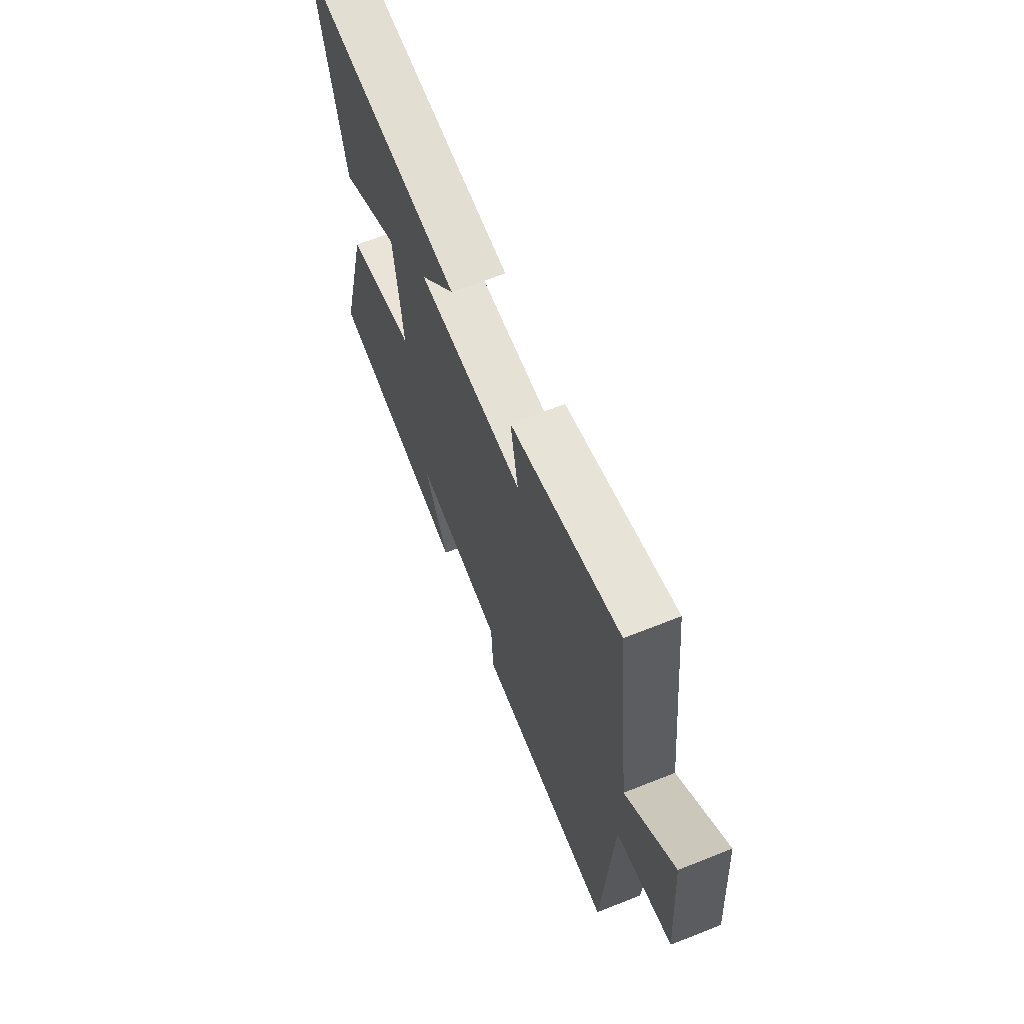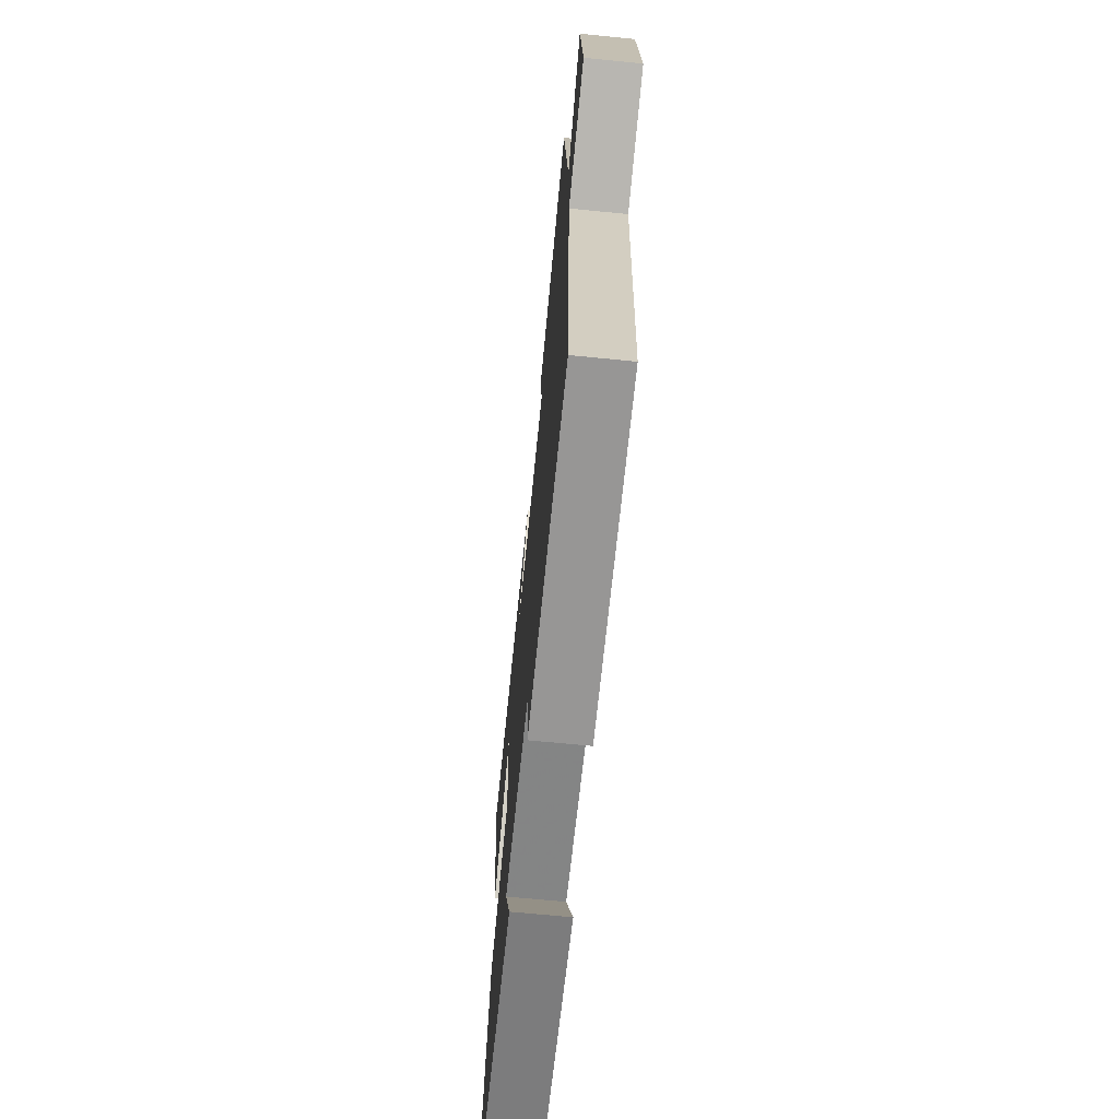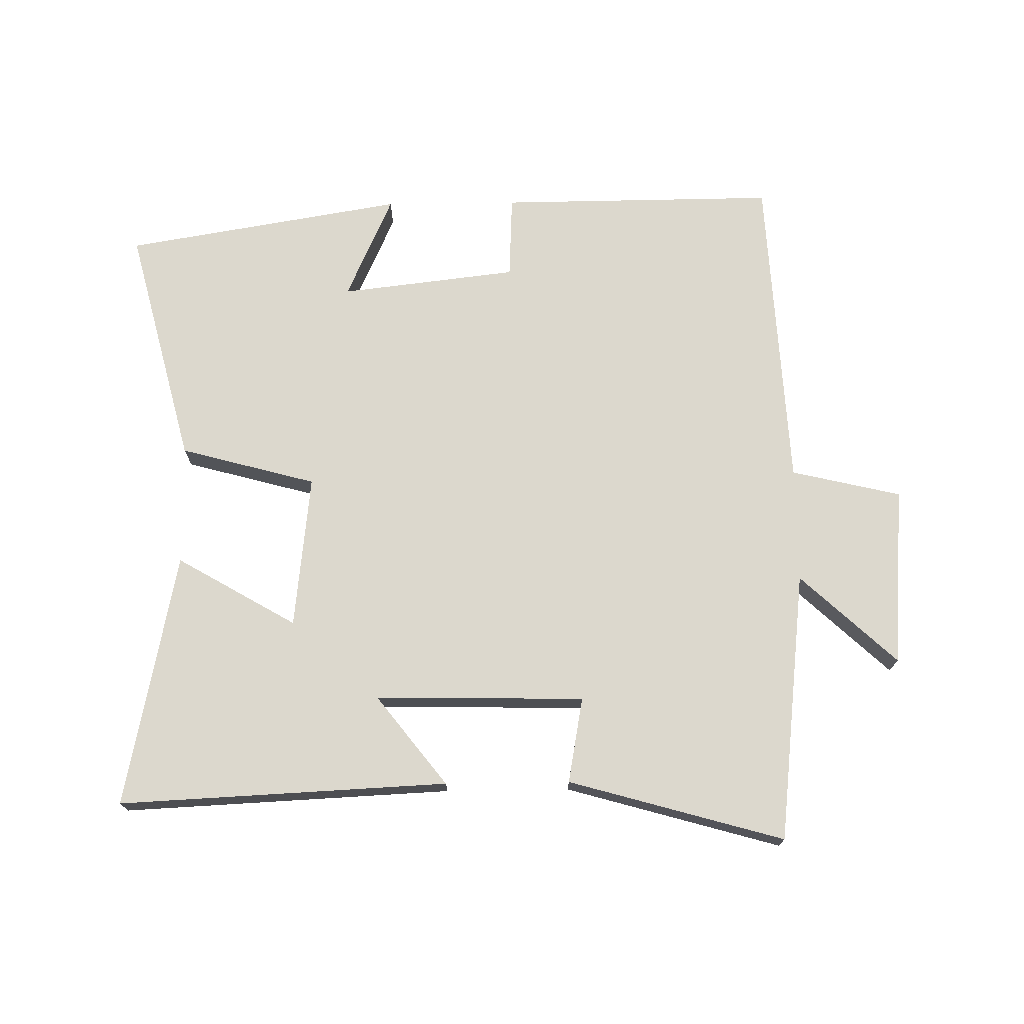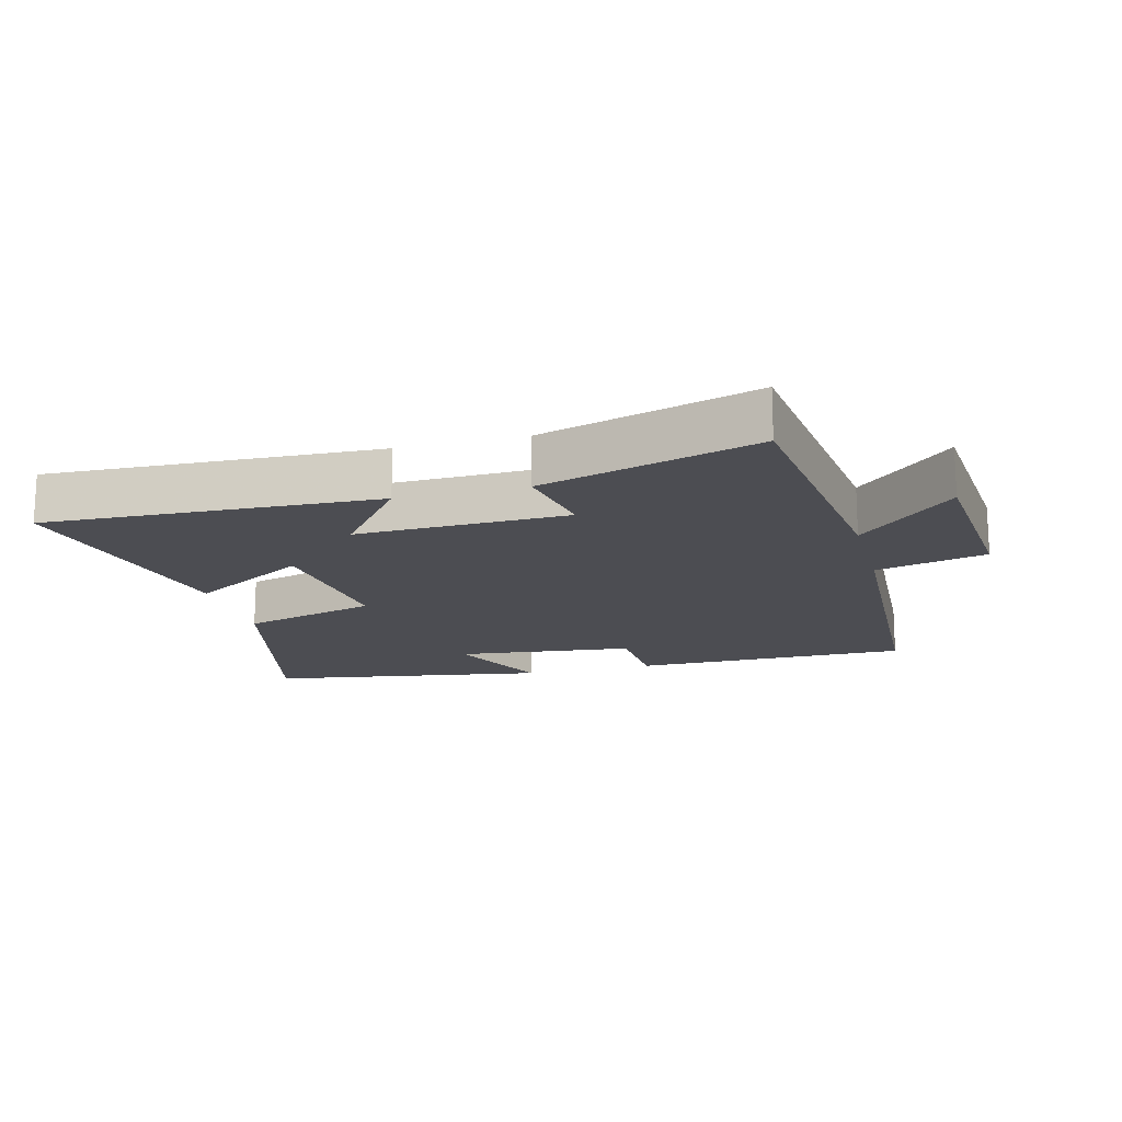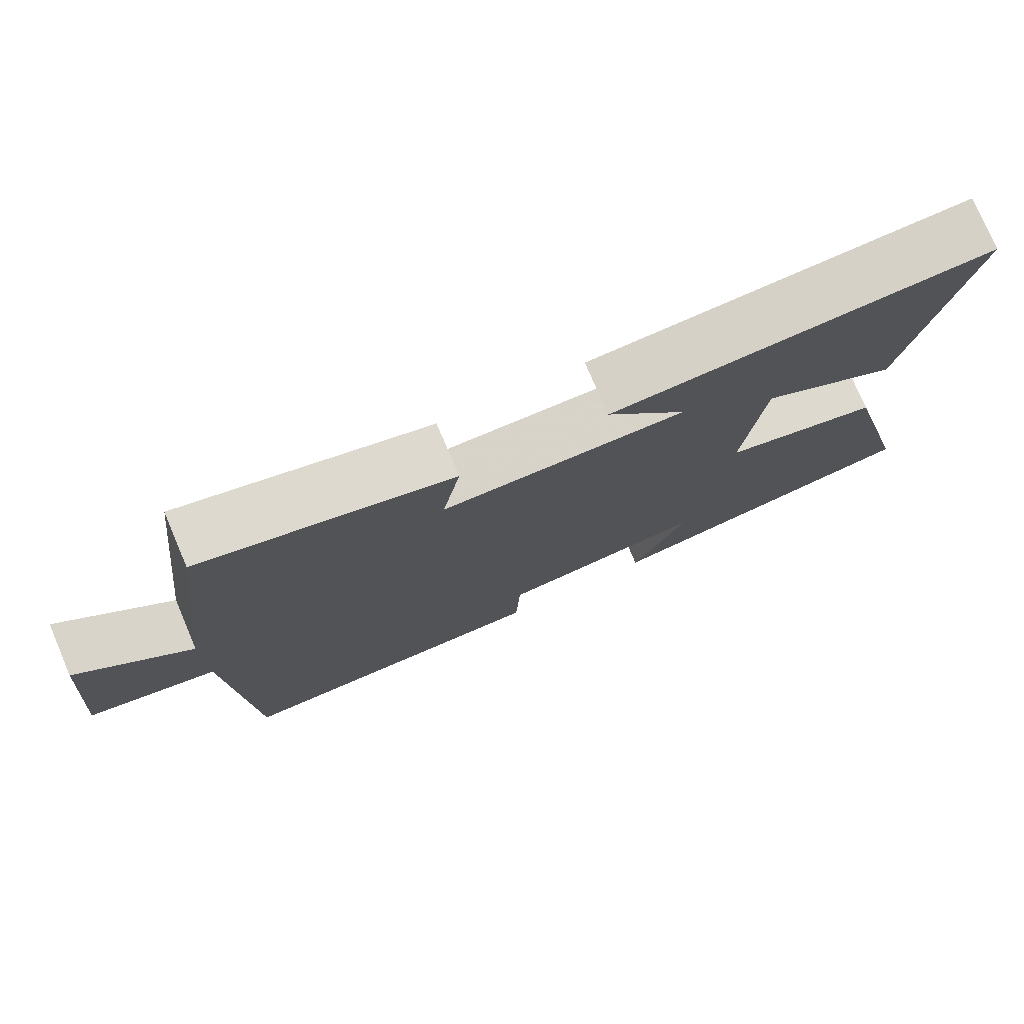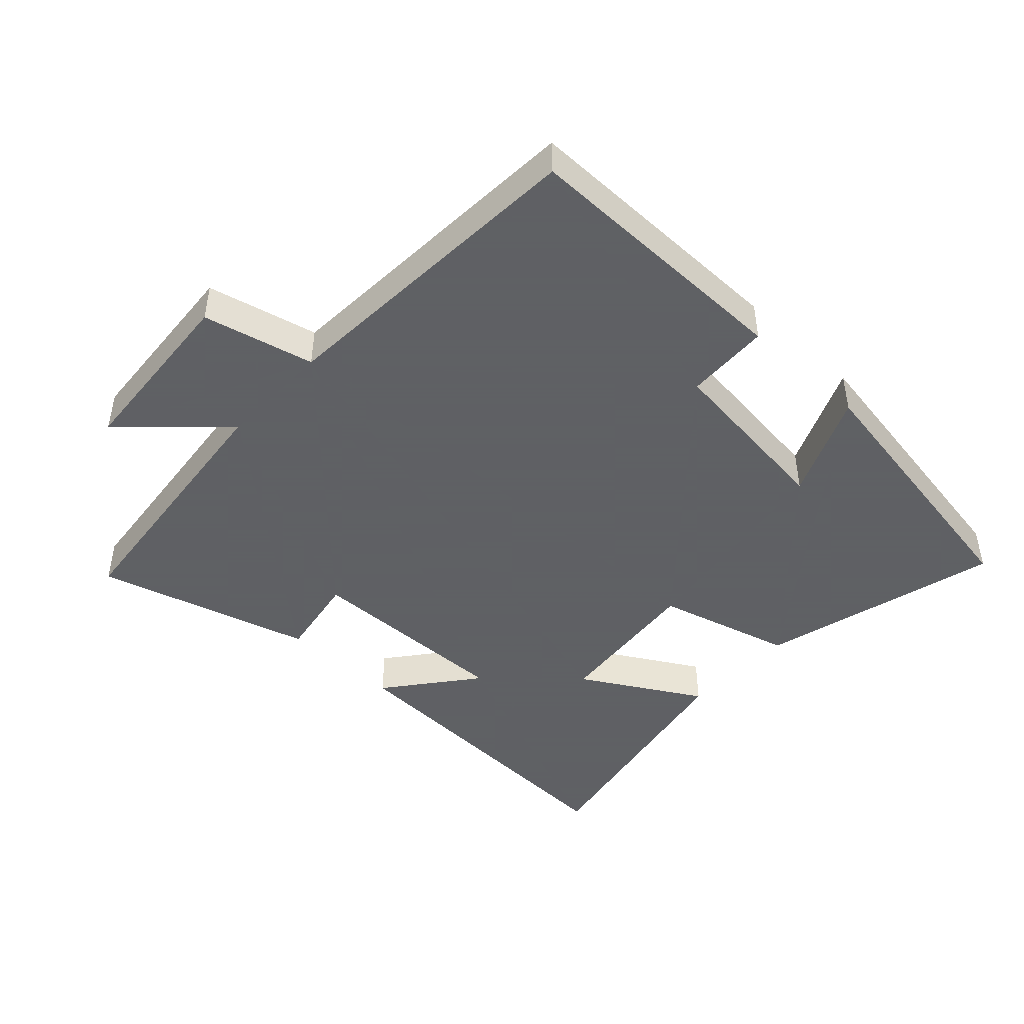
<metadata>
{"format":"obj","ext":"obj","renderer":"f3d","projection":"perspective","resolution":1024,"background":"white","views":[{"elev":65.8,"azim":68.2,"up":"+Z"},{"elev":-68.3,"azim":84.3,"up":"+Z"},{"elev":72.5,"azim":-0.8,"up":"+Y"},{"elev":-16.4,"azim":15.0,"up":"+Y"},{"elev":76.6,"azim":156.9,"up":"+Z"},{"elev":-45.3,"azim":136.9,"up":"+Y"}]}
</metadata>
<code>
v 0.474 0.07 -0.503
v 0.045 0.07 -0.5
v 0.039 0.07 -0.37
v -0.235 0.07 -0.338
v -0.163 0.07 -0.5
v -0.595 0.07 -0.428
v -0.5 0.07 -0.057
v -0.29 0.07 0
v -0.316 0.07 0.238
v -0.5 0.07 0.131
v -0.58 0.07 0.524
v -0.072 0.07 0.5
v -0.18 0.07 0.362
v 0.144 0.07 0.368
v 0.12 0.07 0.5
v 0.452 0.07 0.594
v 0.5 0.07 0.175
v 0.648 0.07 0.313
v 0.67 0.07 0.035
v 0.5 0.07 -0.005
v 0.474 0 -0.503
v 0.045 0 -0.5
v 0.039 0 -0.37
v -0.235 0 -0.338
v -0.163 0 -0.5
v -0.595 0 -0.428
v -0.5 0 -0.057
v -0.29 0 0
v -0.316 0 0.238
v -0.5 0 0.131
v -0.58 0 0.524
v -0.072 0 0.5
v -0.18 0 0.362
v 0.144 0 0.368
v 0.12 0 0.5
v 0.452 0 0.594
v 0.5 0 0.175
v 0.648 0 0.313
v 0.67 0 0.035
v 0.5 0 -0.005
f 17 18 19 20
f 14 15 16 17
f 13 14 17 20
f 10 11 12 13
f 9 10 13
f 8 9 13 20
f 4 5 6 7
f 3 4 7 8
f 20 1 2 3
f 3 8 20
f 40 39 38 37
f 37 36 35 34
f 40 37 34 33
f 33 32 31 30
f 33 30 29
f 40 33 29 28
f 27 26 25 24
f 28 27 24 23
f 23 22 21 40
f 40 28 23
f 1 21 22 2
f 2 22 23 3
f 3 23 24 4
f 4 24 25 5
f 5 25 26 6
f 6 26 27 7
f 7 27 28 8
f 8 28 29 9
f 9 29 30 10
f 10 30 31 11
f 11 31 32 12
f 12 32 33 13
f 13 33 34 14
f 14 34 35 15
f 15 35 36 16
f 16 36 37 17
f 17 37 38 18
f 18 38 39 19
f 19 39 40 20
f 20 40 21 1

</code>
